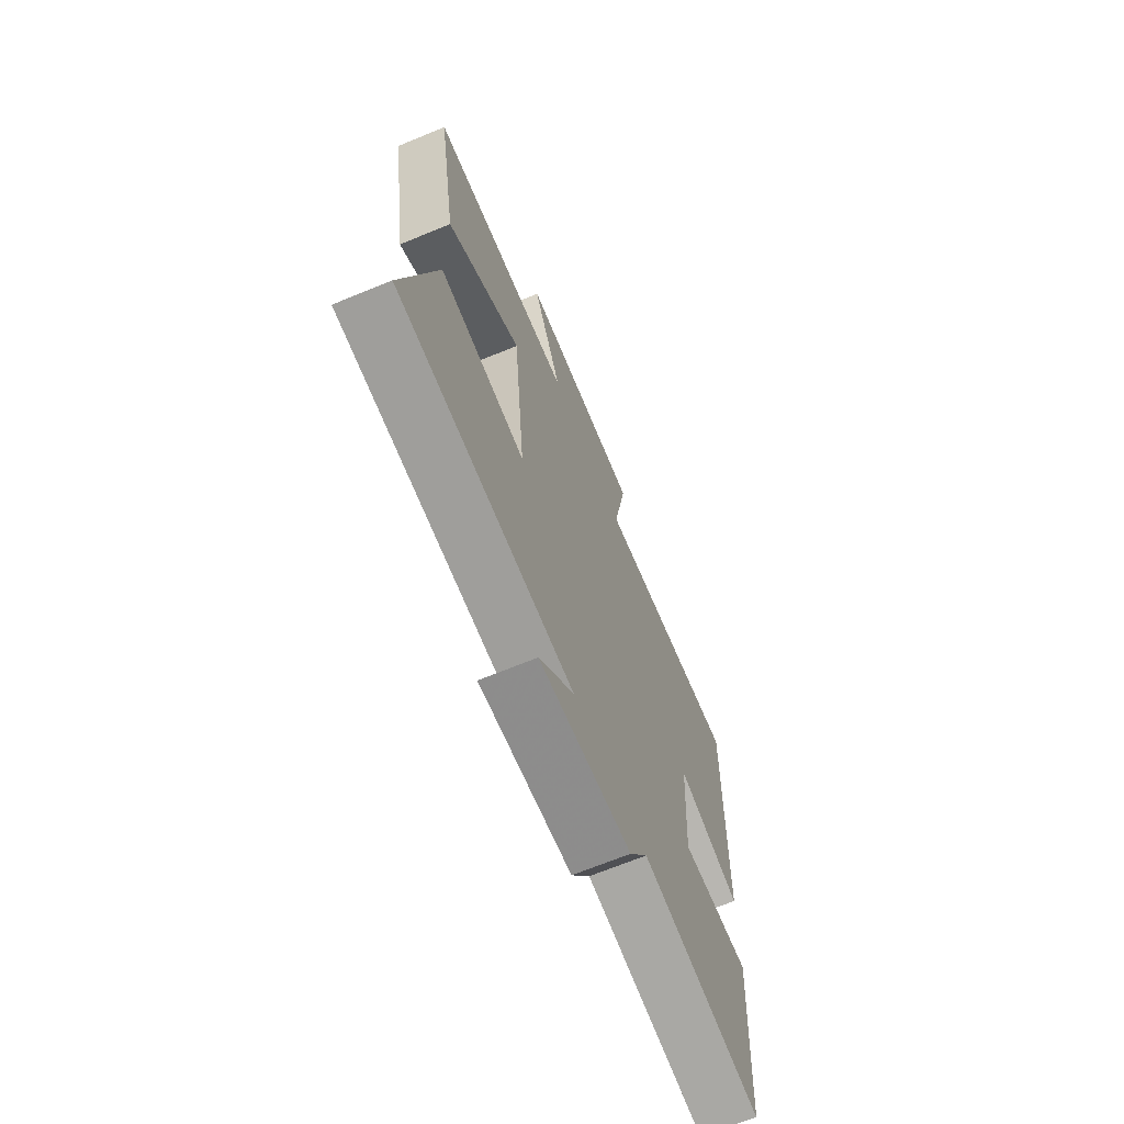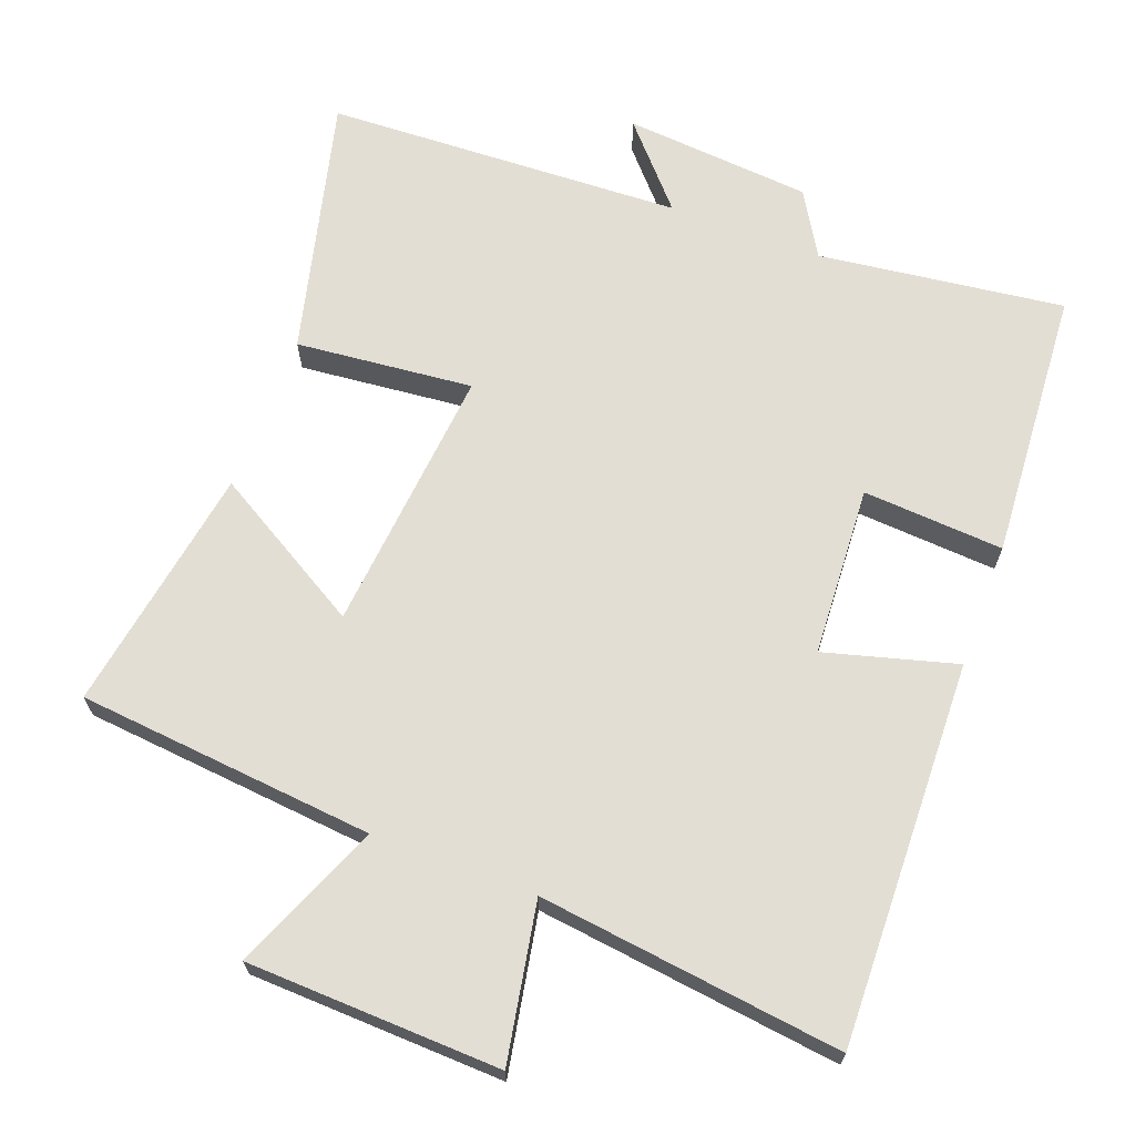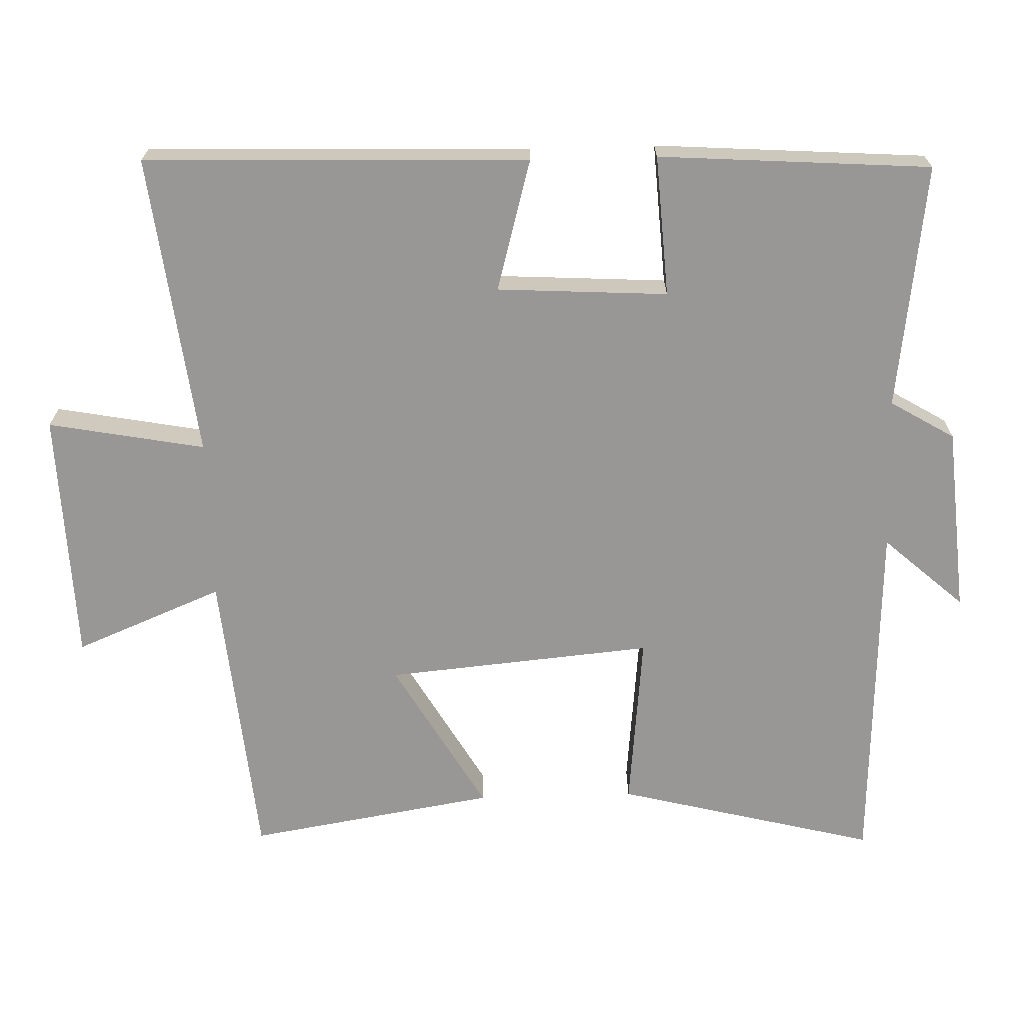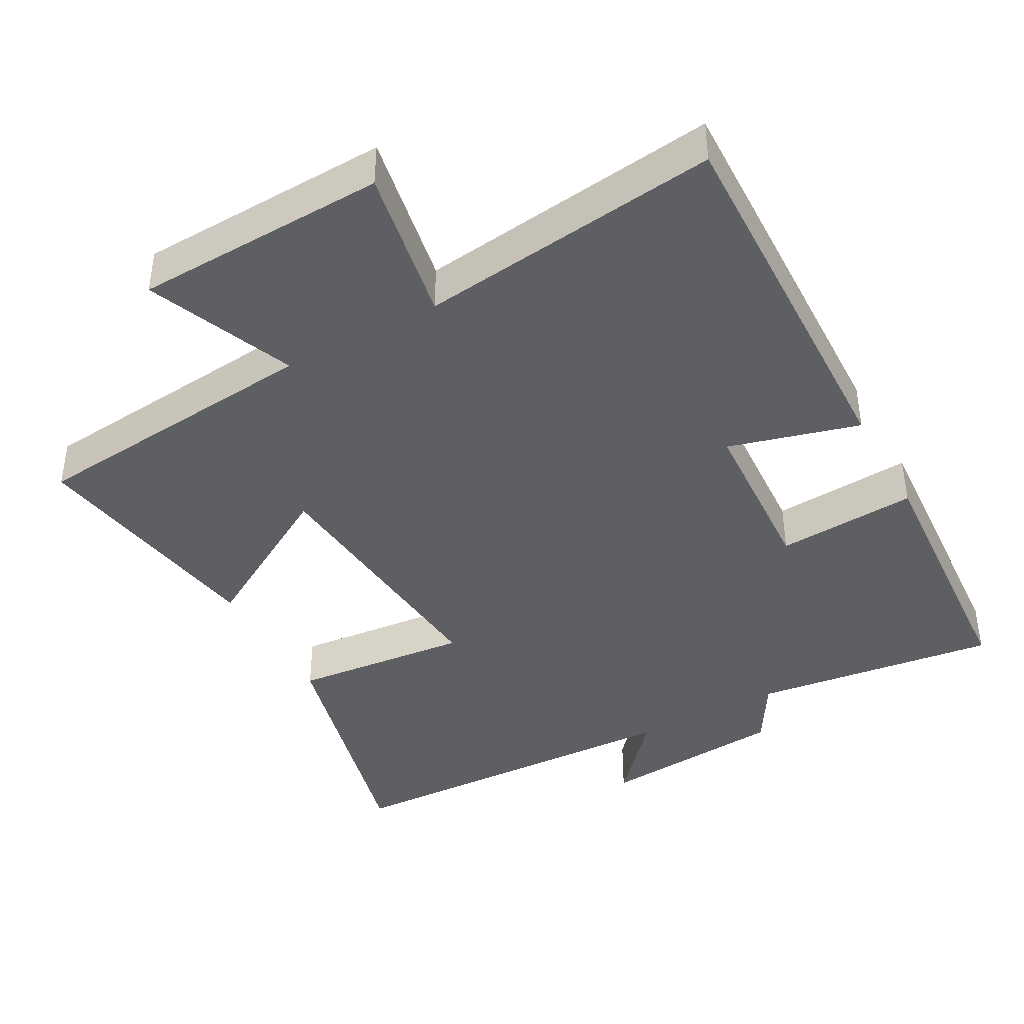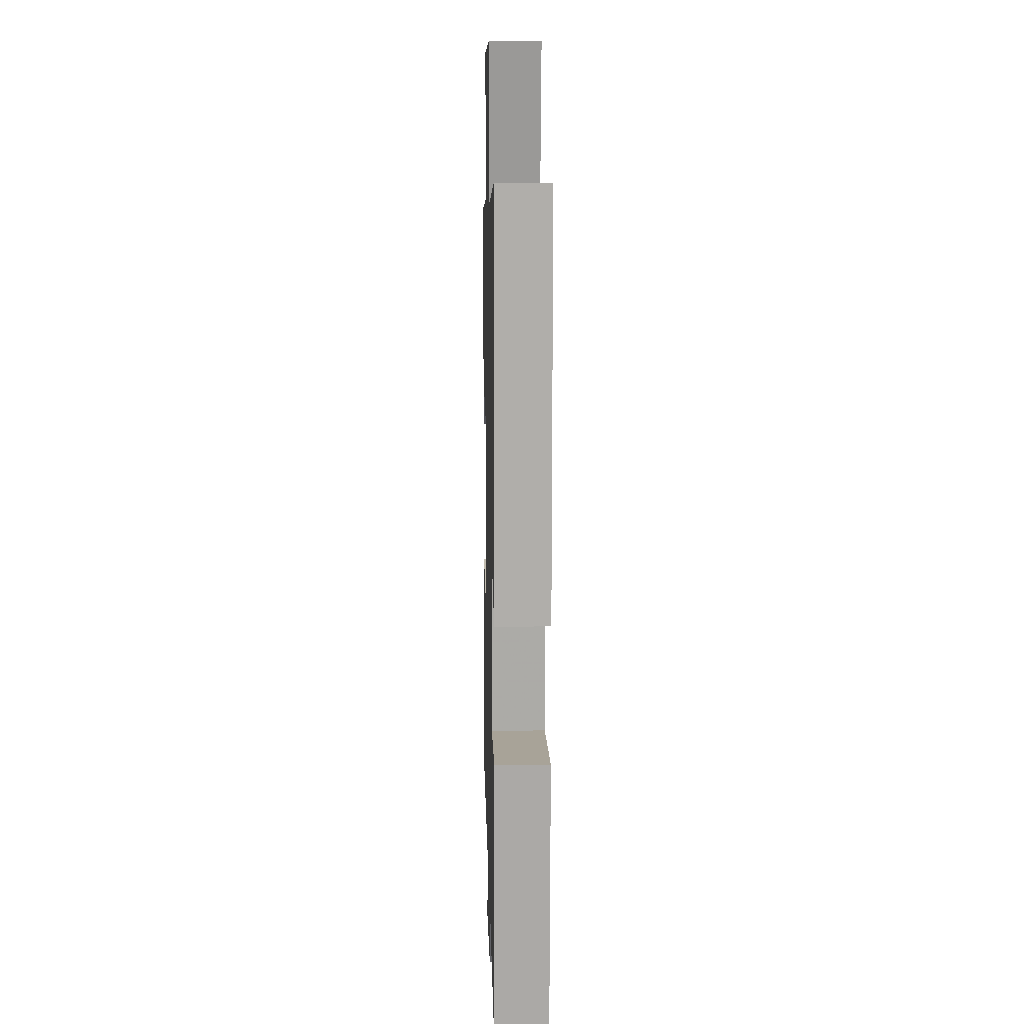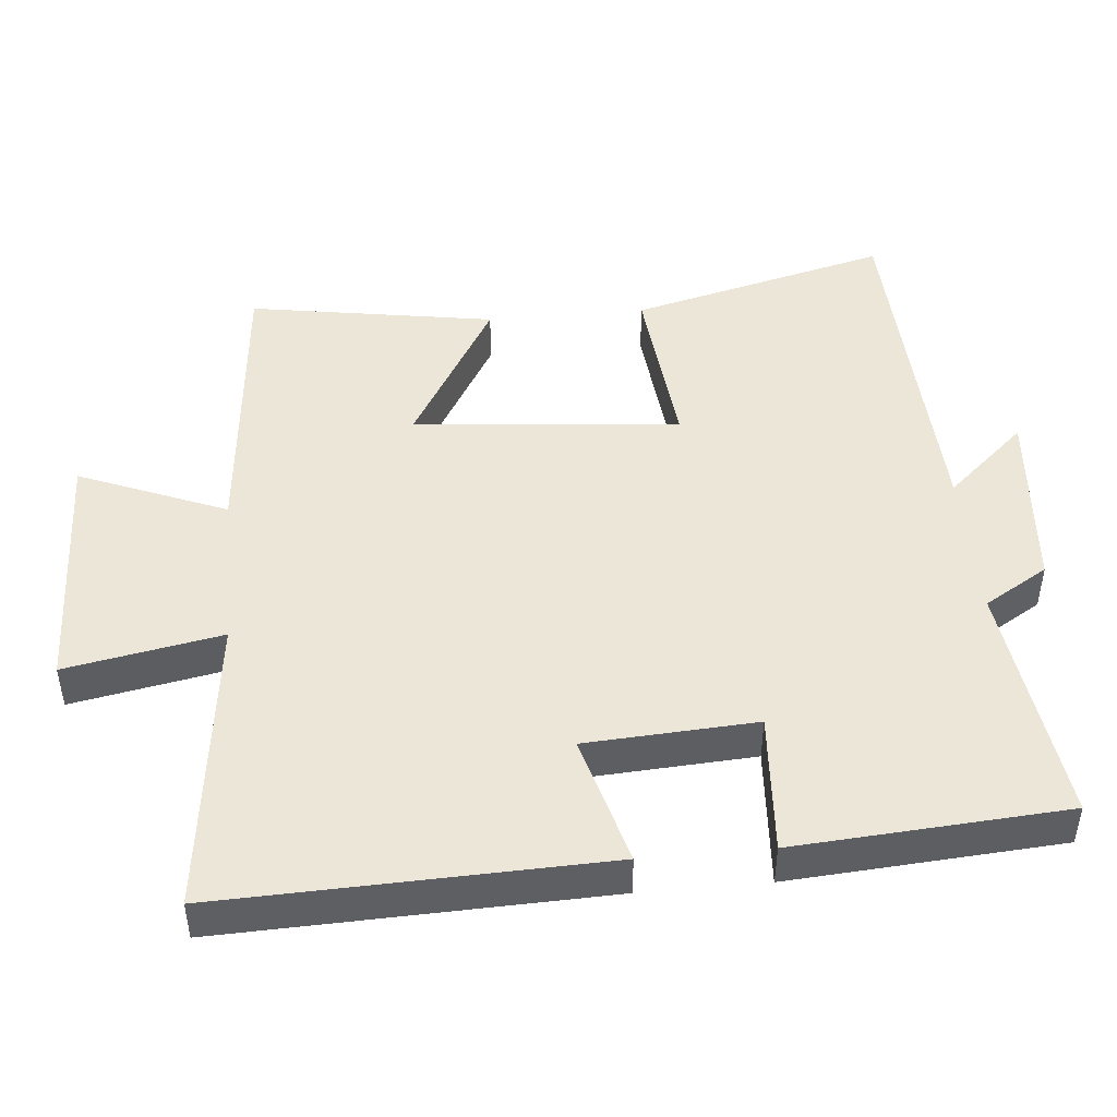
<metadata>
{"format":"obj","ext":"obj","renderer":"f3d","projection":"perspective","resolution":1024,"background":"white","views":[{"elev":-68.6,"azim":-67.7,"up":"+Z"},{"elev":67.3,"azim":20.7,"up":"+Y"},{"elev":-68.2,"azim":91.7,"up":"+Y"},{"elev":-41.4,"azim":28.9,"up":"+Y"},{"elev":10.7,"azim":88.6,"up":"+Z"},{"elev":46.6,"azim":84.7,"up":"+Y"}]}
</metadata>
<code>
v 0.516 0.07 0.552
v 0.5 0.07 0.013
v 0.316 0.07 0.064
v 0.302 0.07 -0.176
v 0.5 0.07 -0.163
v 0.474 0.07 -0.545
v 0.129 0.07 -0.5
v 0.075 0.07 -0.59
v -0.189 0.07 -0.612
v -0.089 0.07 -0.5
v -0.592 0.07 -0.478
v -0.5 0.07 -0.113
v -0.251 0.07 -0.138
v -0.285 0.07 0.238
v -0.5 0.07 0.113
v -0.557 0.07 0.461
v -0.139 0.07 0.5
v -0.224 0.07 0.708
v 0.132 0.07 0.72
v 0.091 0.07 0.5
v 0.516 0 0.552
v 0.5 0 0.013
v 0.316 0 0.064
v 0.302 0 -0.176
v 0.5 0 -0.163
v 0.474 0 -0.545
v 0.129 0 -0.5
v 0.075 0 -0.59
v -0.189 0 -0.612
v -0.089 0 -0.5
v -0.592 0 -0.478
v -0.5 0 -0.113
v -0.251 0 -0.138
v -0.285 0 0.238
v -0.5 0 0.113
v -0.557 0 0.461
v -0.139 0 0.5
v -0.224 0 0.708
v 0.132 0 0.72
v 0.091 0 0.5
f 17 18 19 20
f 15 16 17 20
f 14 15 20
f 13 14 20 1
f 10 11 12 13
f 10 13 1
f 7 8 9 10
f 4 5 6 7
f 3 4 7 10
f 1 2 3
f 1 3 10
f 40 39 38 37
f 40 37 36 35
f 40 35 34
f 21 40 34 33
f 33 32 31 30
f 21 33 30
f 30 29 28 27
f 27 26 25 24
f 30 27 24 23
f 23 22 21
f 30 23 21
f 1 21 22 2
f 2 22 23 3
f 3 23 24 4
f 4 24 25 5
f 5 25 26 6
f 6 26 27 7
f 7 27 28 8
f 8 28 29 9
f 9 29 30 10
f 10 30 31 11
f 11 31 32 12
f 12 32 33 13
f 13 33 34 14
f 14 34 35 15
f 15 35 36 16
f 16 36 37 17
f 17 37 38 18
f 18 38 39 19
f 19 39 40 20
f 20 40 21 1

</code>
